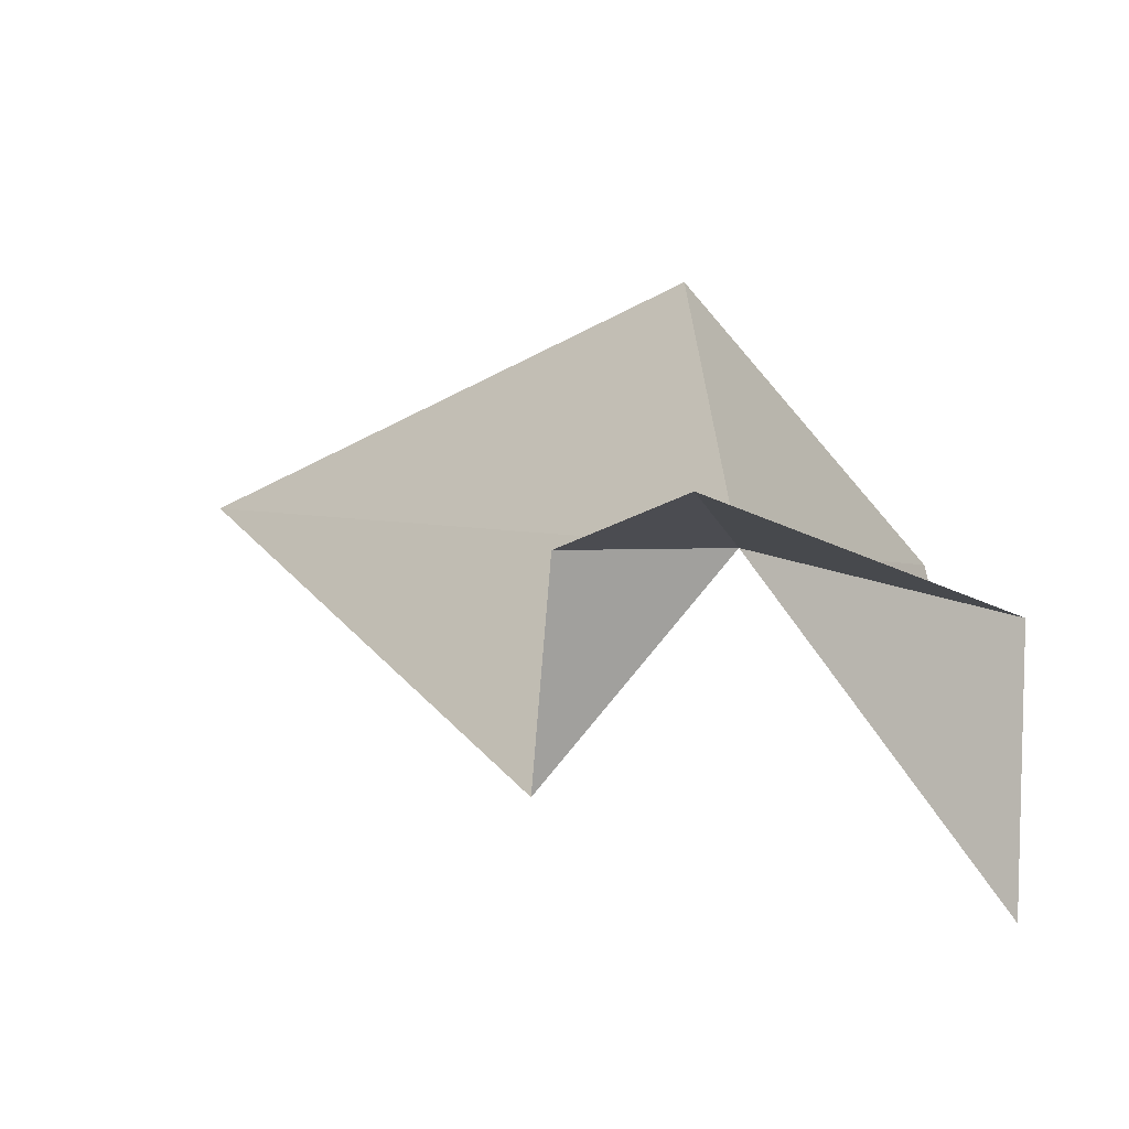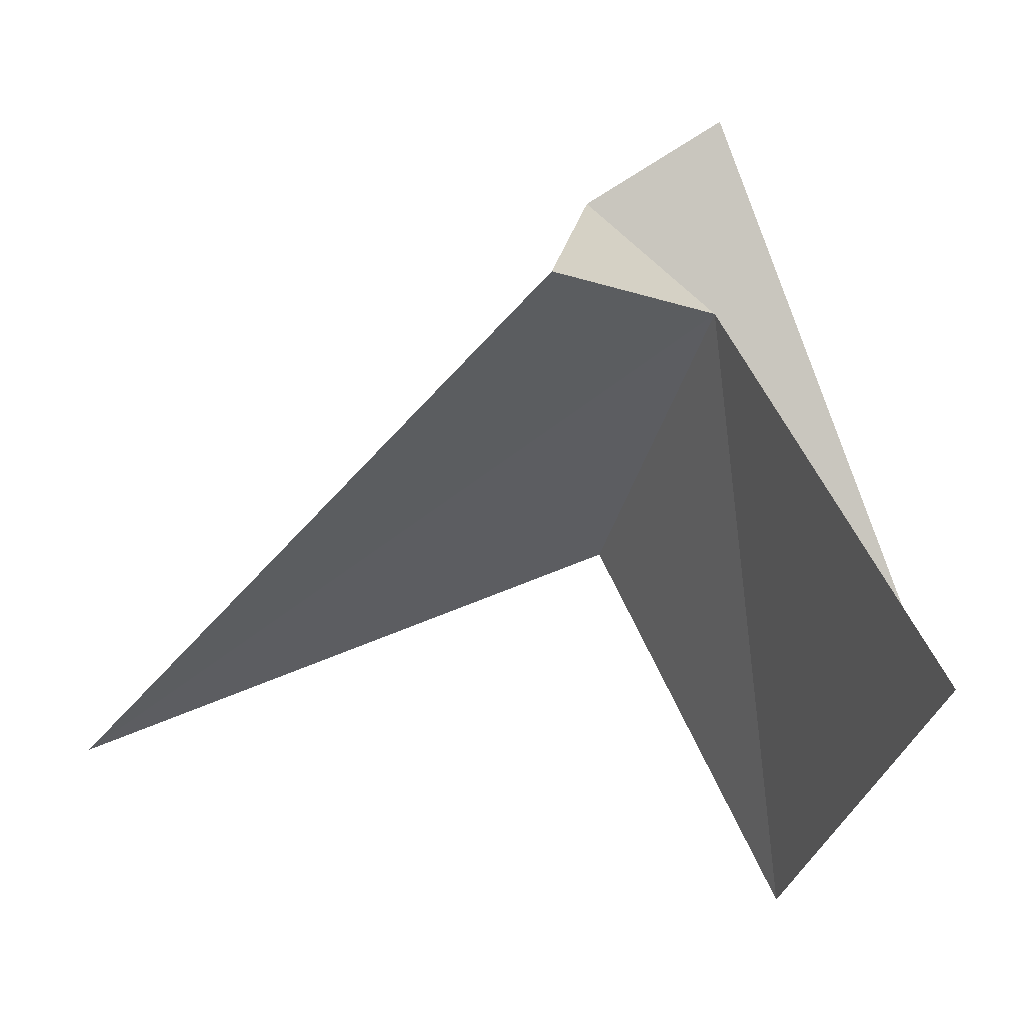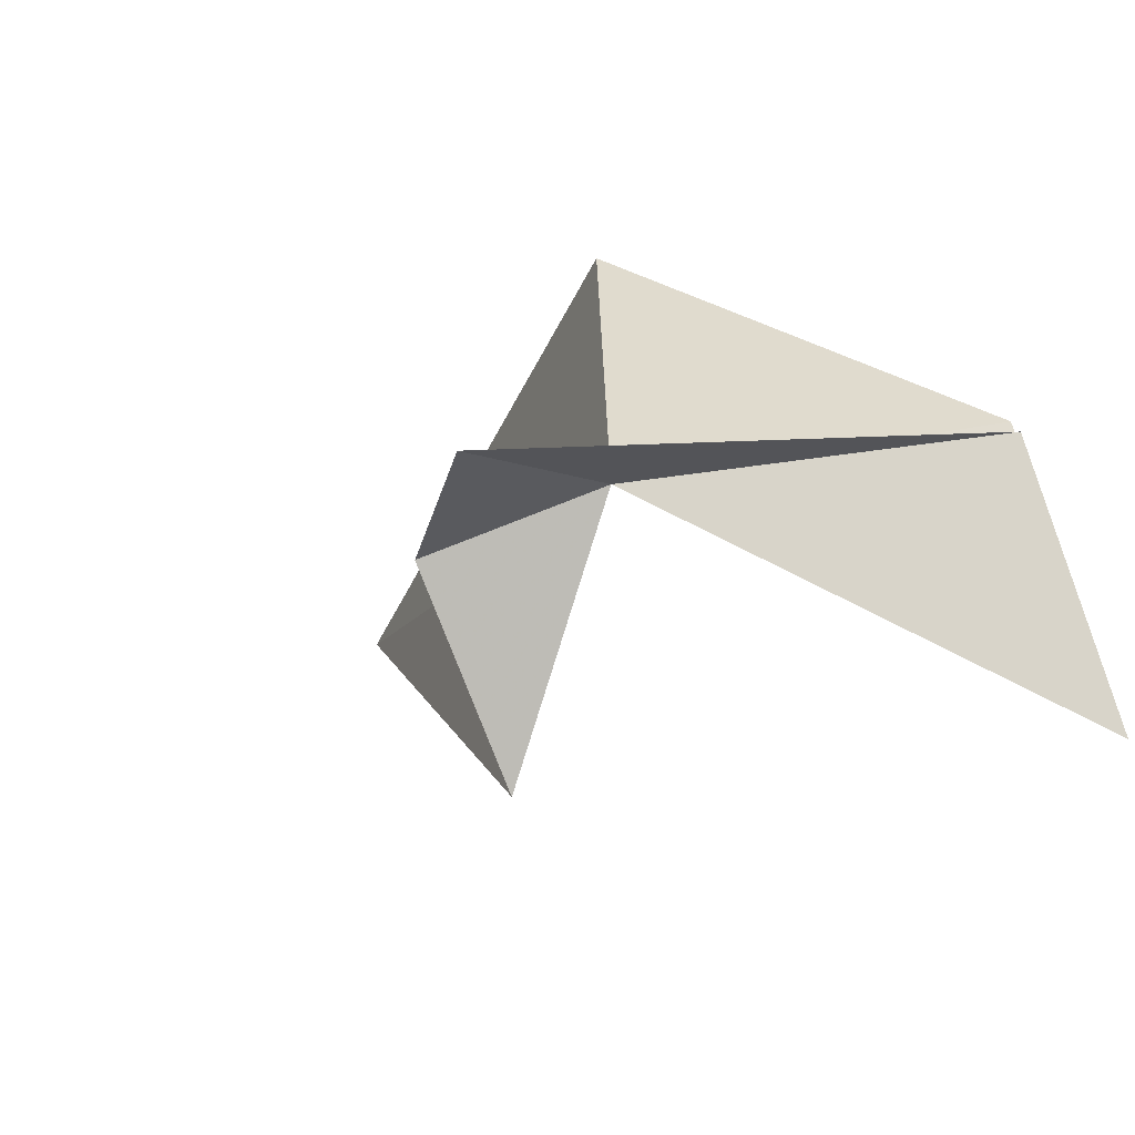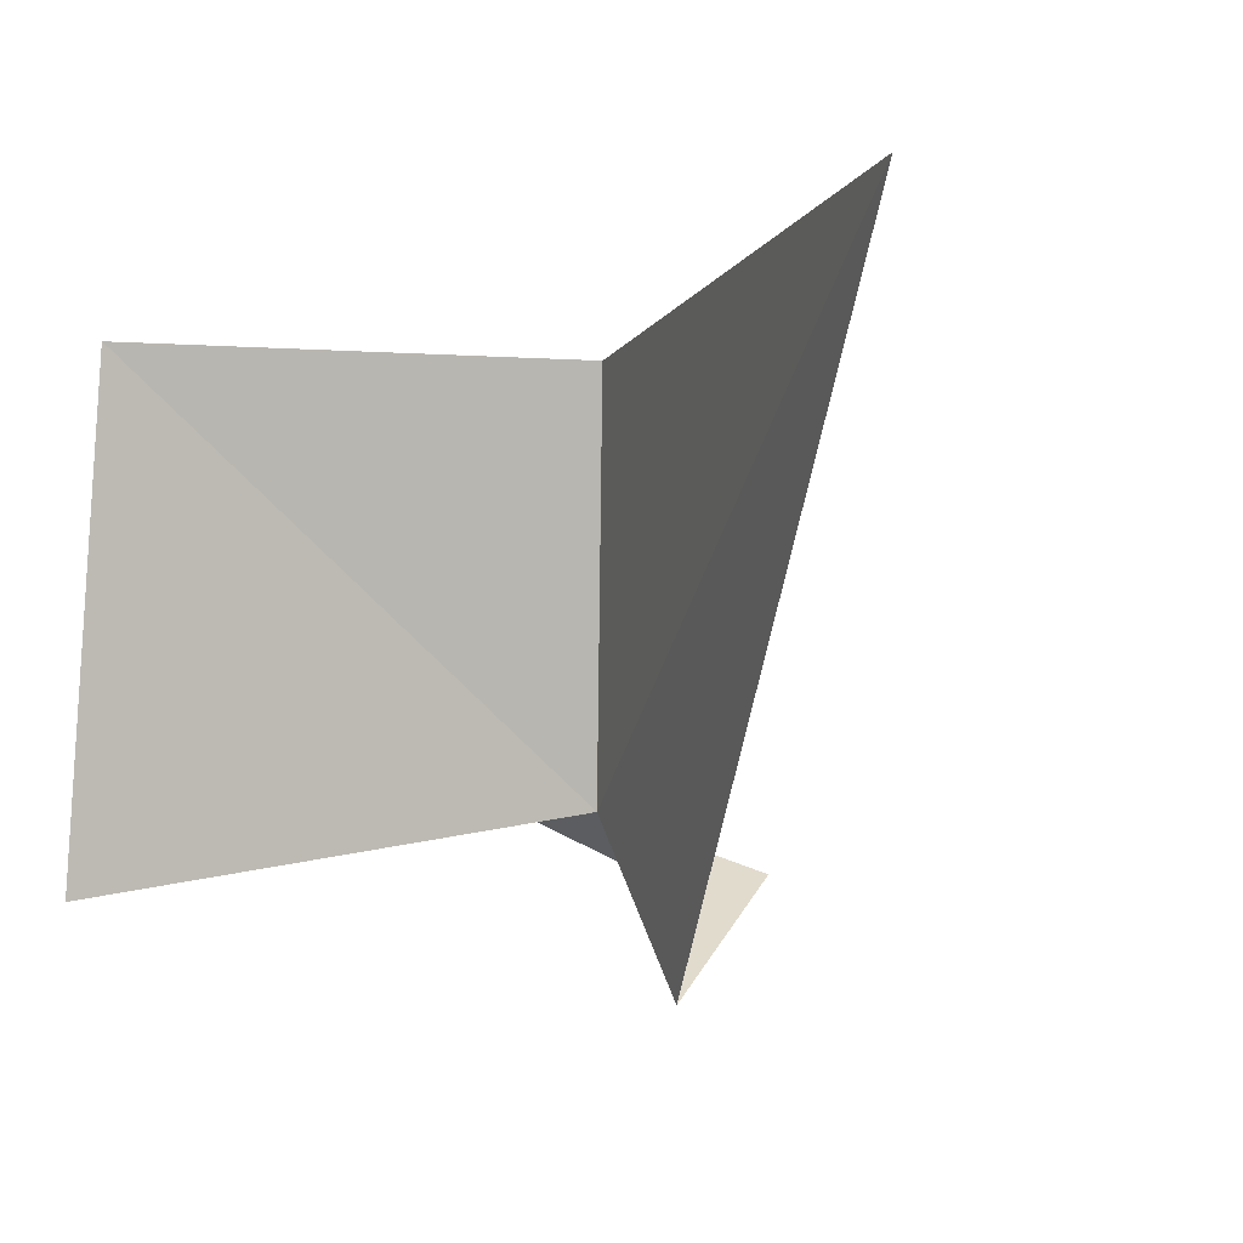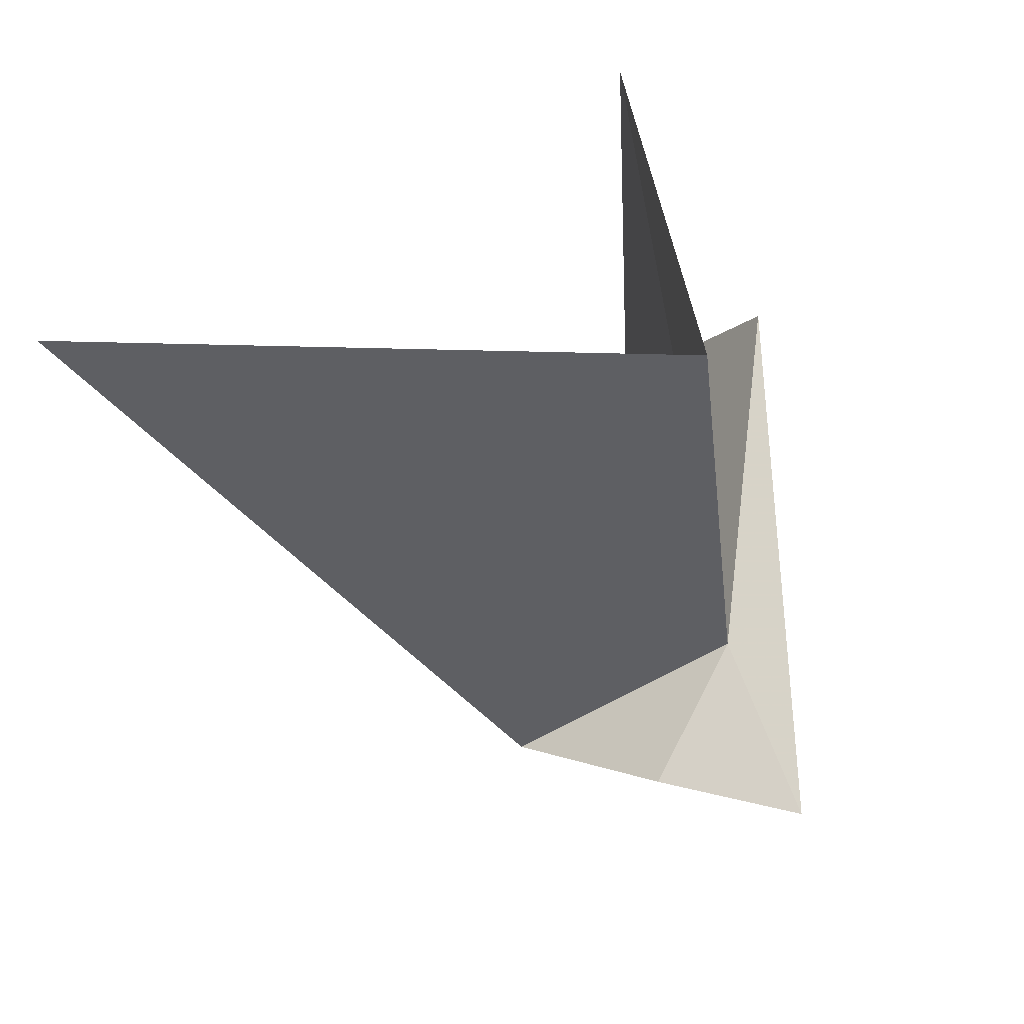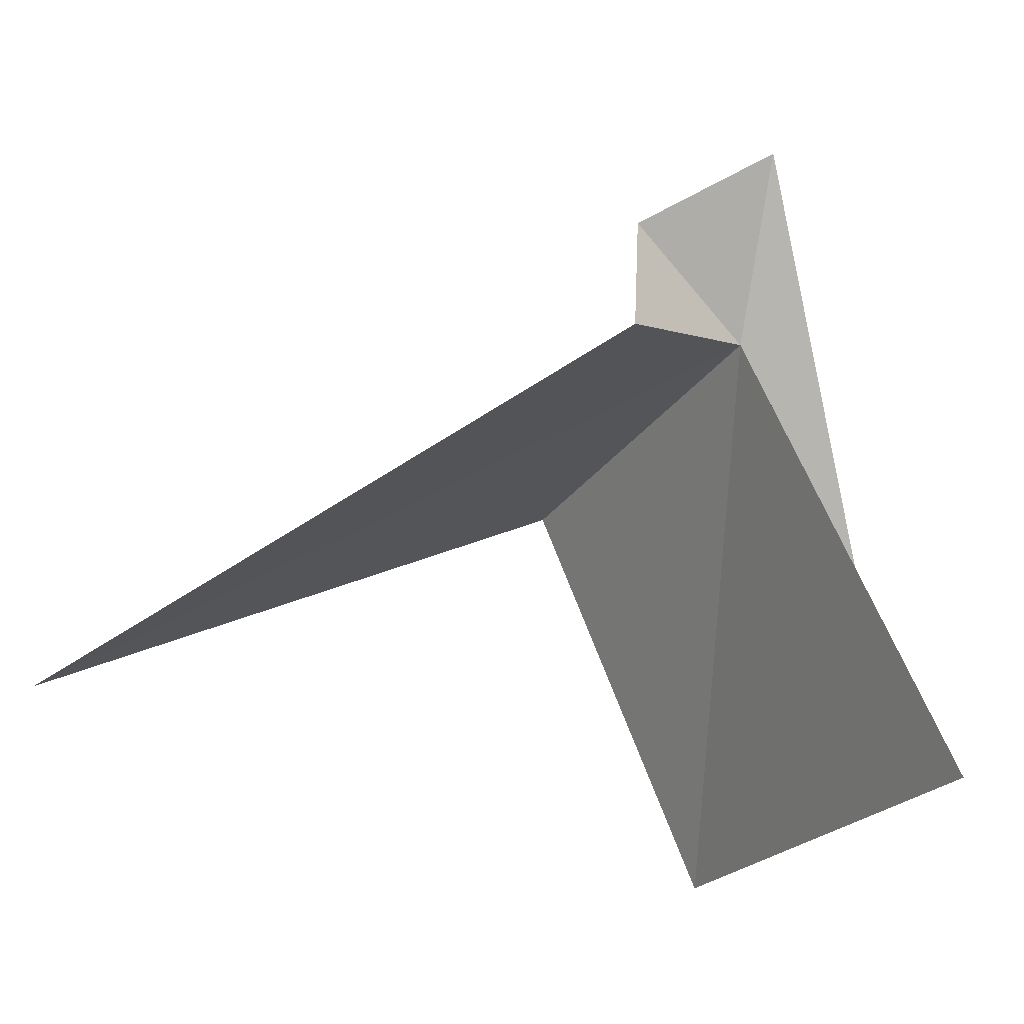
<metadata>
{"format":"obj","ext":"obj","renderer":"f3d","projection":"perspective","resolution":1024,"background":"white","views":[{"elev":-46.7,"azim":12.1,"up":"+Y"},{"elev":-34.3,"azim":-9.6,"up":"+Z"},{"elev":-50.6,"azim":41.8,"up":"+Y"},{"elev":-0.8,"azim":-135.0,"up":"+Y"},{"elev":46.5,"azim":-32.0,"up":"+Y"},{"elev":-24.9,"azim":-23.4,"up":"+Z"}]}
</metadata>
<code>
v -200.7 1.038 69.52
v -201.2 0.6004 69.24
v -201.1 0.8824 69.75
v -202.4 2.468 68.69
v -200.8 2.222 69.44
v -200.1 0.8484 68.2
v -200 1.458 68.72
v -200.3 2.218 68.24
v -200.7 0.7324 69.99
f 1 5 4
f 1 6 8
f 1 8 5
f 1 9 7
f 1 3 9
f 1 2 3
f 1 4 2
f 1 7 6

</code>
